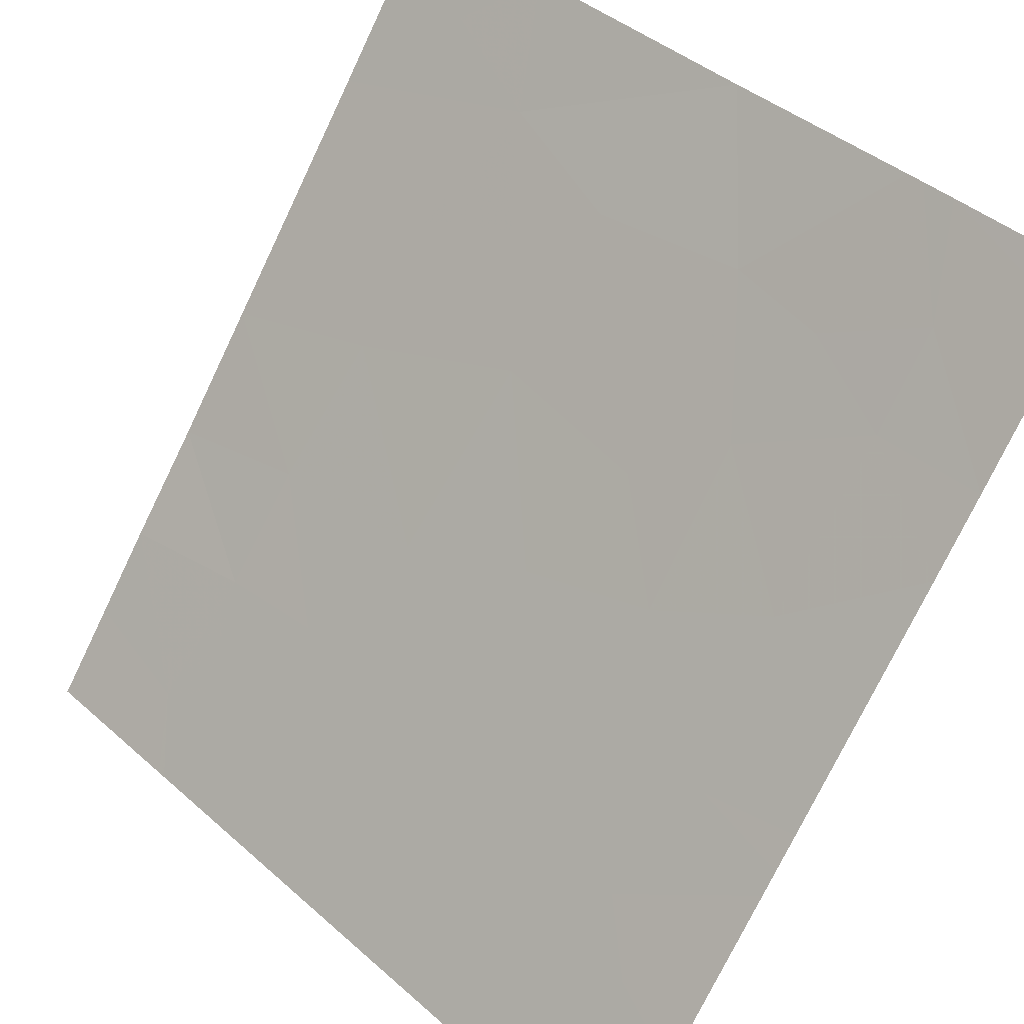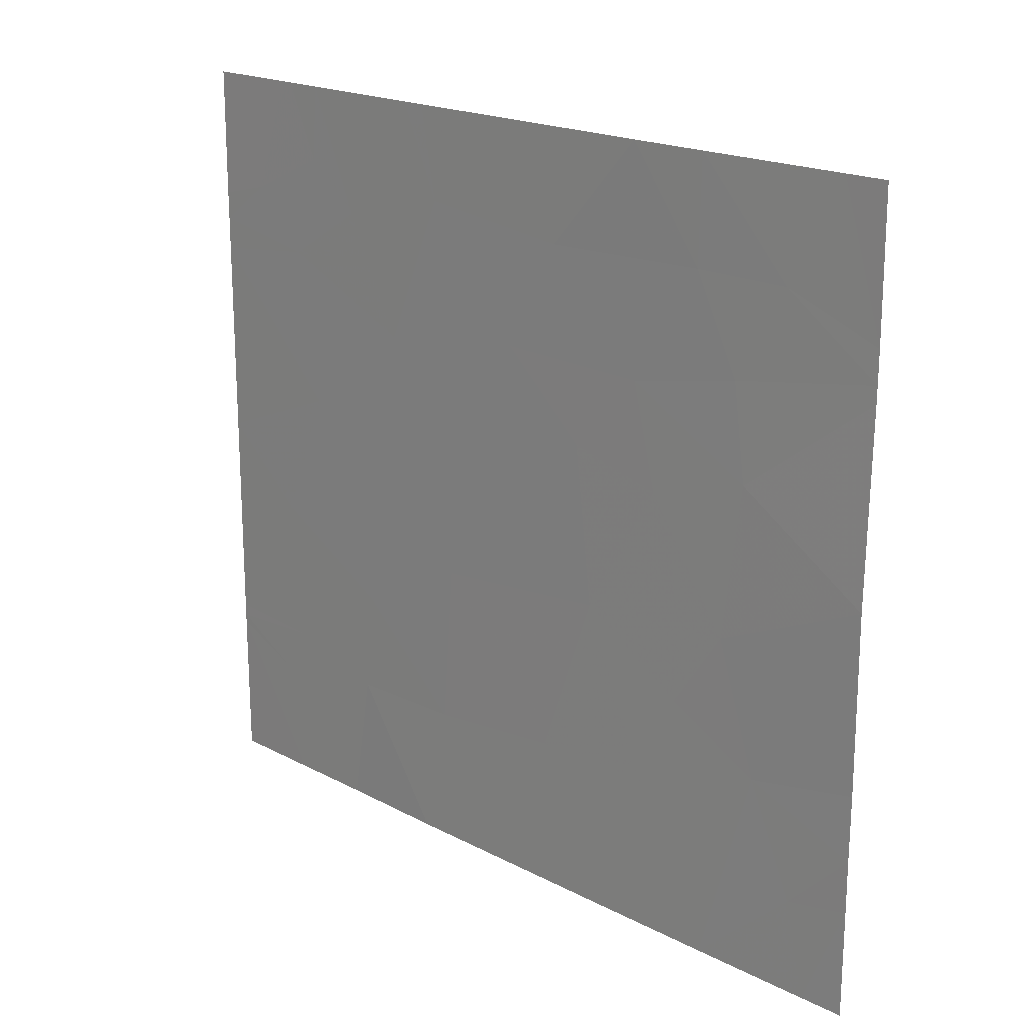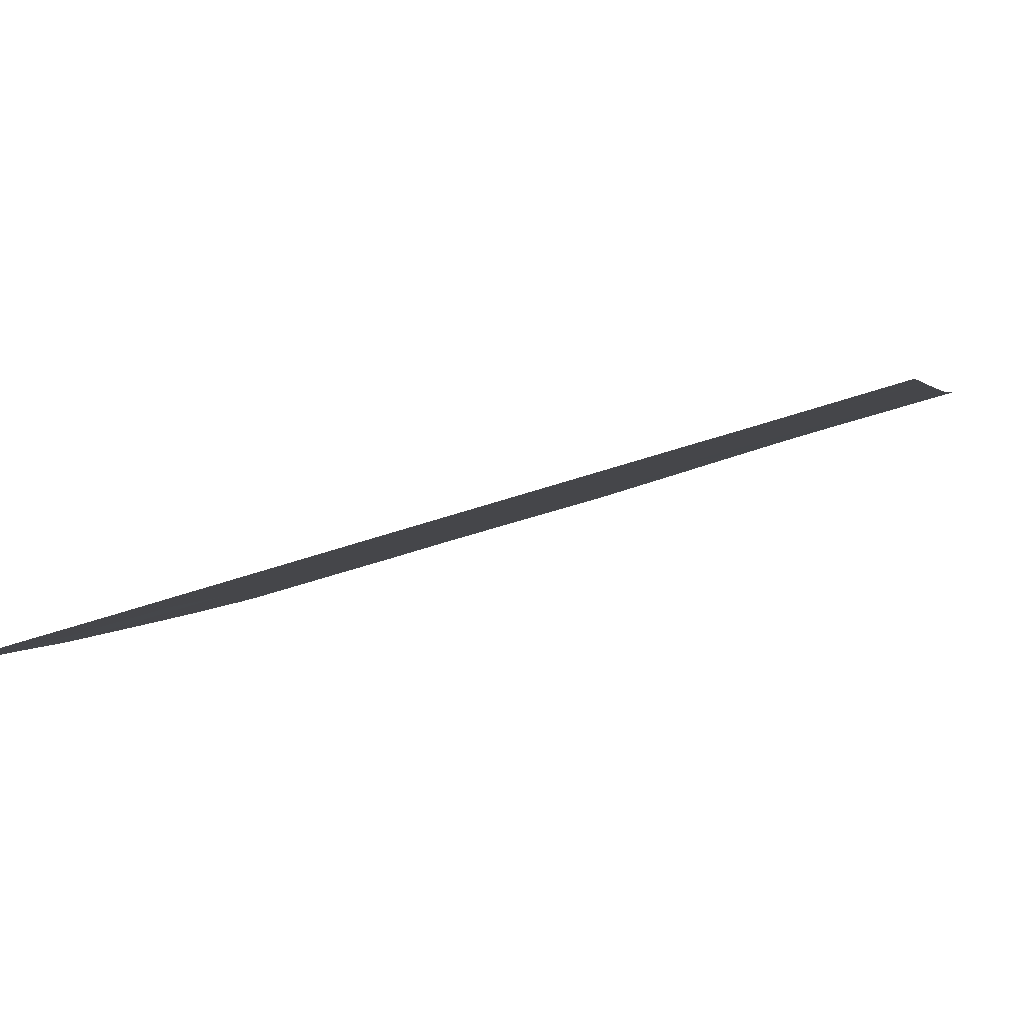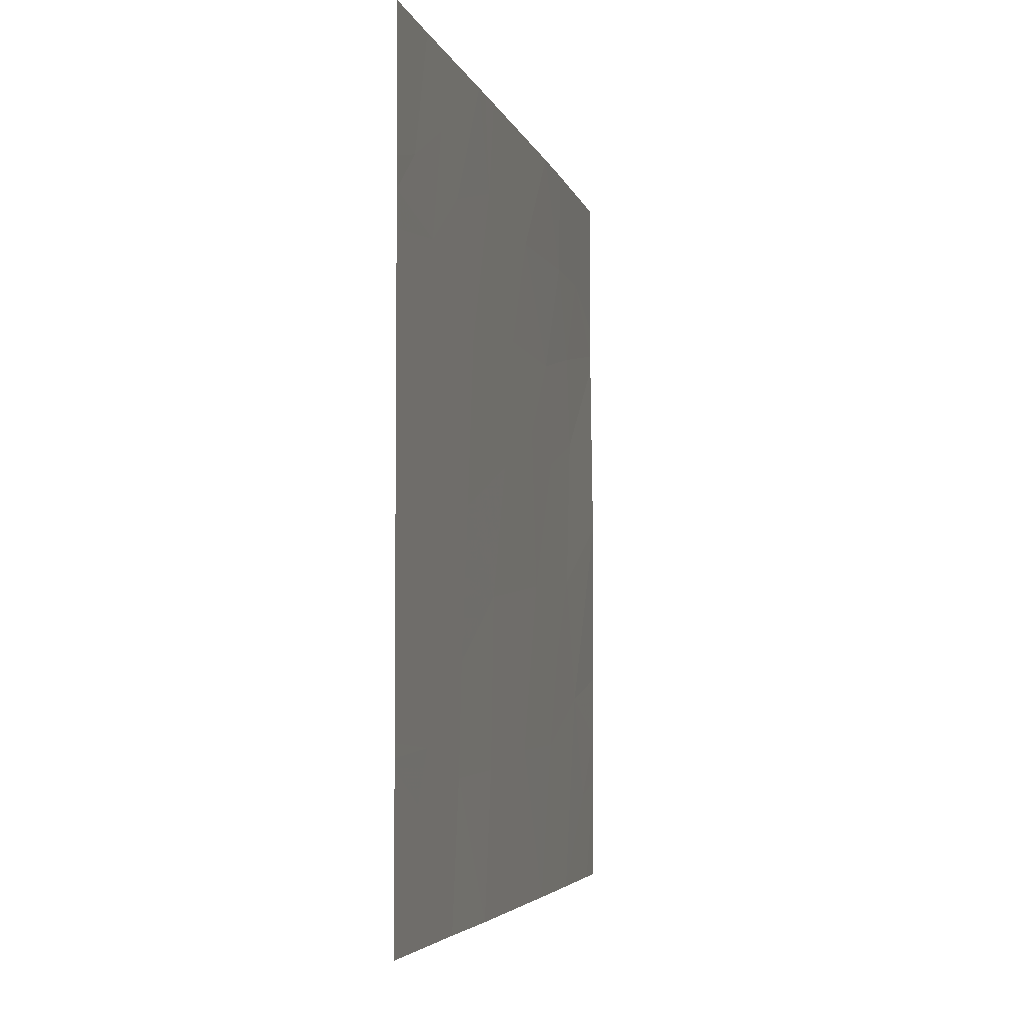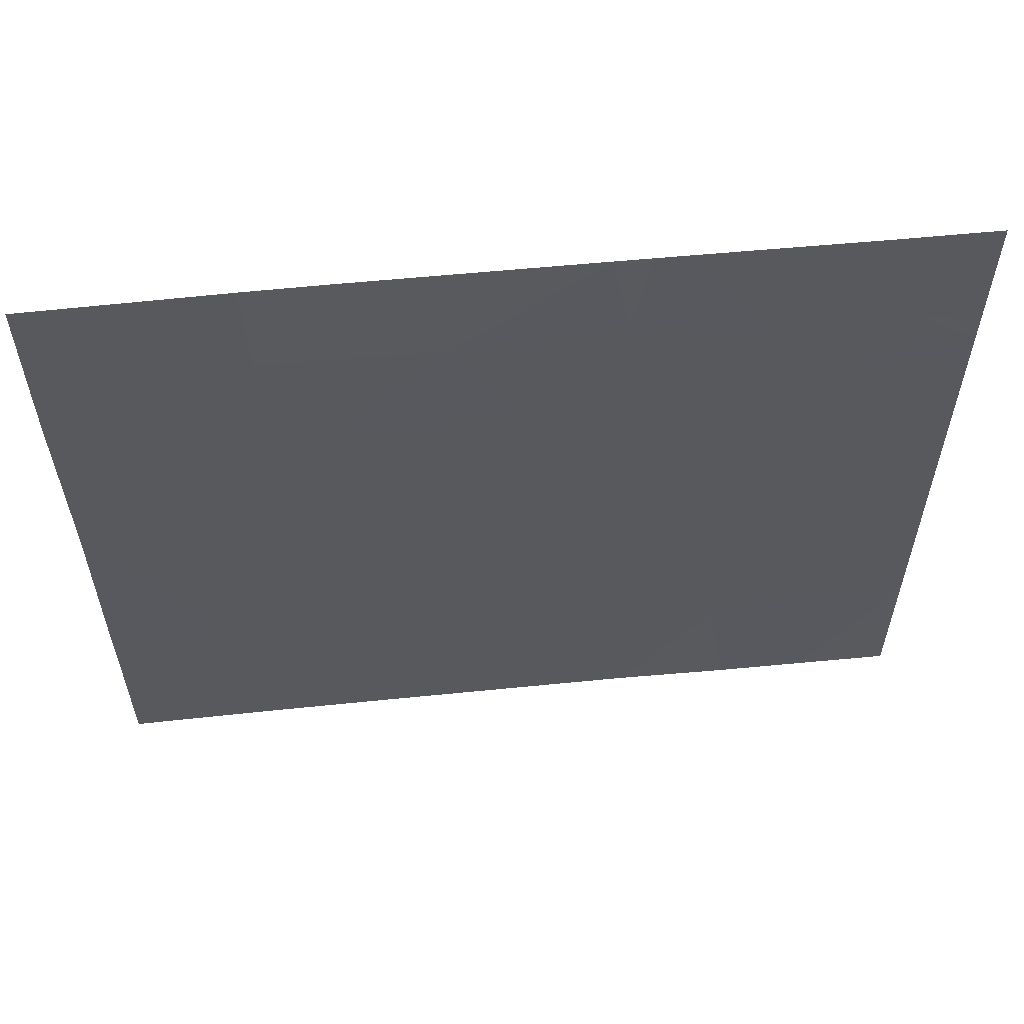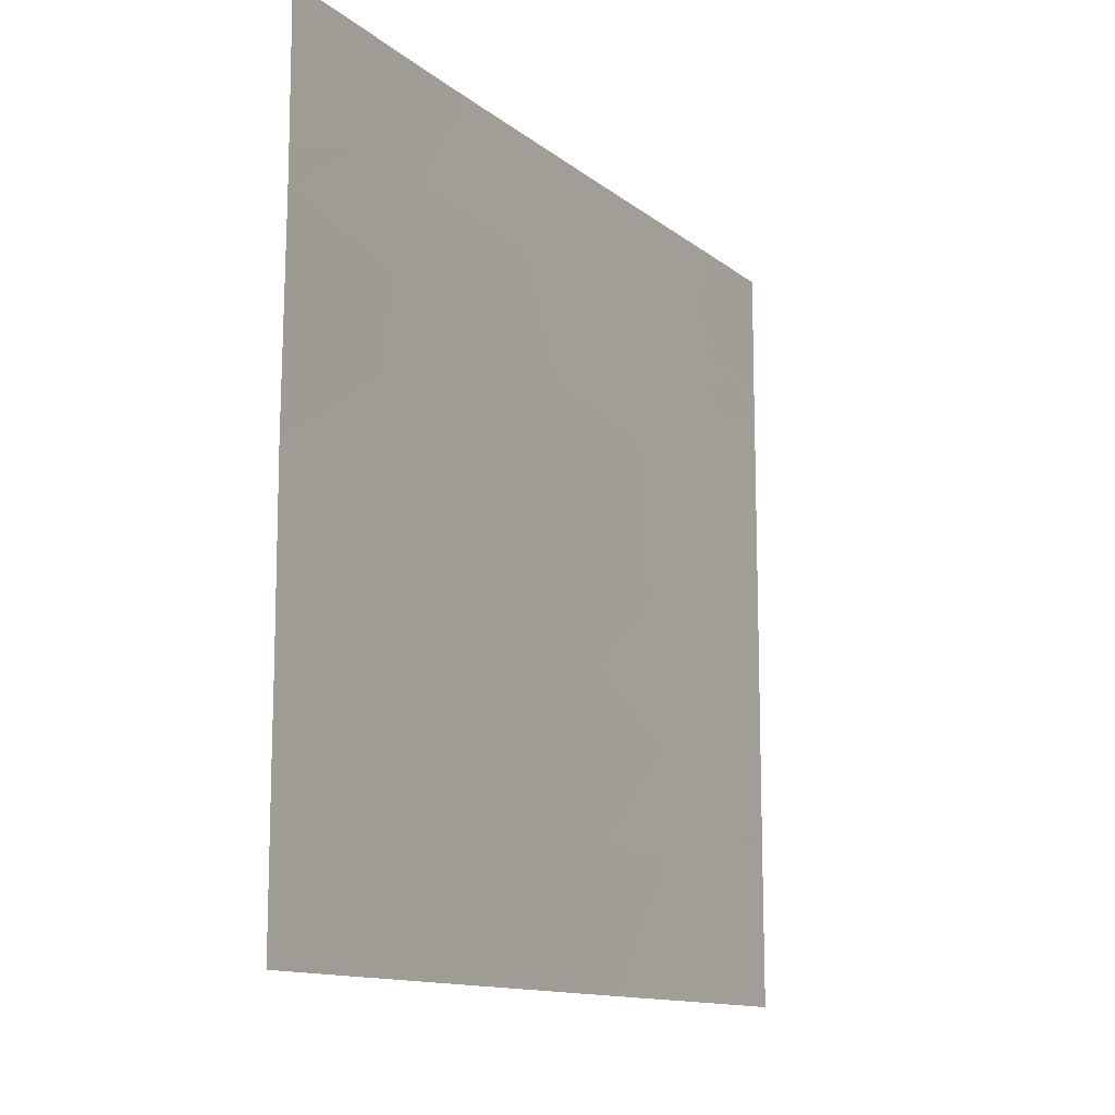
<metadata>
{"format":"obj","ext":"obj","renderer":"f3d","projection":"perspective","resolution":1024,"background":"white","views":[{"elev":41.8,"azim":-43.4,"up":"+Y"},{"elev":19.5,"azim":97.7,"up":"+Z"},{"elev":-53.2,"azim":-69.9,"up":"+Y"},{"elev":-4.4,"azim":-23.7,"up":"+Z"},{"elev":58.6,"azim":-132.4,"up":"+Z"},{"elev":-12.5,"azim":173.5,"up":"+Z"}]}
</metadata>
<code>
v -6.271 30.85 20.53
v -6.546 30.49 20.17
v -6.318 30.79 19.92
v -6.663 30.33 19.66
v -6.868 30.05 19.12
v -6.369 30.72 19.38
v -6.64 30.36 19.09
v -6.705 30.27 18.92
v -6.868 30.05 19.04
v -6.868 30.05 19.07
v -5.528 31.86 20.6
v -5.232 32.26 20.33
v -5.469 31.94 20.21
v -5.069 32.48 18.82
v -4.921 32.68 18.87
v -4.921 32.68 19.07
v -6.222 30.92 21.46
v -6.529 30.51 21.46
v -6.411 30.67 20.98
v -6.542 30.49 21.17
v -4.926 32.69 20.79
v -5.145 32.39 21.05
v -5.263 32.22 20.69
v -5.366 32.08 21.05
v -6.868 30.05 19.96
v -6.607 30.4 20.78
v -6.868 30.05 20.73
v -6.868 30.05 20.85
v -6.112 31.06 18.99
v -6.391 30.69 18.98
v -5.358 32.09 21.46
v -5.976 31.25 20.11
v -6.085 31.1 19.62
v -4.927 32.69 20.91
v -5.02 32.56 21.46
v -6.129 31.05 21.1
v -5.893 31.36 20.61
v -5.69 31.64 20.3
v -5.645 31.7 19.69
v -5.396 32.03 19.43
v -5.483 31.91 19.05
v -5.274 32.2 19.74
v -4.92 32.68 20
v -5.178 32.33 19.24
v -4.921 32.68 18.46
v -5.022 32.54 18.46
v -5.778 31.52 19.05
v -5.872 31.38 18.46
v -6.167 30.99 21.46
v -5.761 31.54 21.03
v -5.536 31.84 21.46
v -4.922 32.68 19.32
v -6.087 31.1 21.46
v -6.74 30.22 21.01
v -4.925 32.69 21.46
v -6.619 30.39 21.46
v -6.868 30.05 20.96
v -6.173 30.98 18.46
v -6.443 30.62 18.46
v -5.596 31.76 18.46
v -5.303 32.16 18.46
v -6.648 30.35 18.46
v -6.857 30.07 18.46
v -6.868 30.05 18.64
v -4.926 32.69 20.73
v -6.868 30.05 18.46
v -6.65 30.35 21.46
v -6.868 30.05 21.46
f 3 1 2
f 7 4 5
f 7 6 4
f 10 9 8
f 13 12 11
f 16 14 15
f 19 17 18
f 18 20 19
f 23 21 22
f 22 24 23
f 4 25 5
f 26 19 20
f 26 28 27
f 30 29 6
f 24 22 31
f 12 23 11
f 3 32 1
f 3 33 32
f 35 22 34
f 35 31 22
f 19 36 17
f 19 1 36
f 38 37 32
f 32 39 38
f 41 40 39
f 12 42 43
f 44 14 16
f 46 45 15
f 15 14 46
f 29 48 47
f 36 49 17
f 24 51 50
f 50 11 24
f 44 52 43
f 43 42 44
f 7 30 6
f 50 51 53
f 2 27 25
f 2 26 27
f 26 54 28
f 26 1 19
f 23 24 11
f 35 34 55
f 33 39 32
f 13 38 39
f 13 11 38
f 47 41 39
f 44 42 40
f 20 18 56
f 29 33 6
f 54 57 28
f 21 34 22
f 29 58 48
f 30 59 58
f 58 29 30
f 44 16 52
f 7 10 8
f 6 33 3
f 13 39 42
f 42 12 13
f 41 60 61
f 11 37 38
f 64 62 9
f 64 63 62
f 44 61 14
f 44 41 61
f 8 9 62
f 62 59 8
f 61 46 14
f 7 5 10
f 23 65 21
f 23 12 65
f 42 39 40
f 3 2 4
f 4 6 3
f 26 2 1
f 47 48 60
f 60 41 47
f 36 53 49
f 66 63 64
f 67 57 54
f 54 56 67
f 67 68 57
f 20 56 54
f 54 26 20
f 11 50 37
f 12 43 65
f 44 40 41
f 2 25 4
f 33 47 39
f 33 29 47
f 30 8 59
f 30 7 8
f 24 31 51
f 50 53 36
f 36 37 50
f 37 36 1
f 37 1 32

</code>
